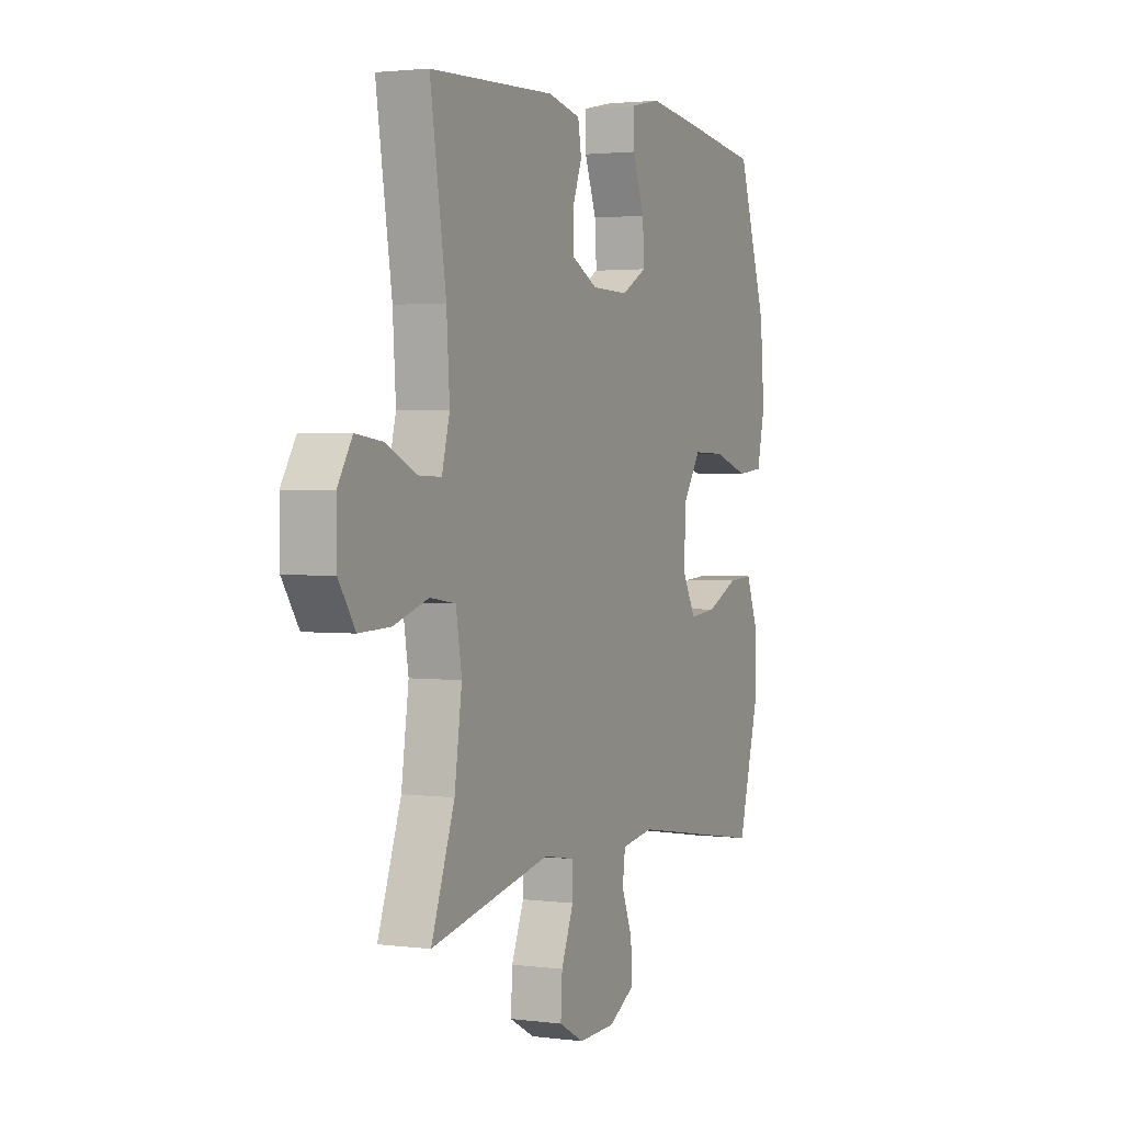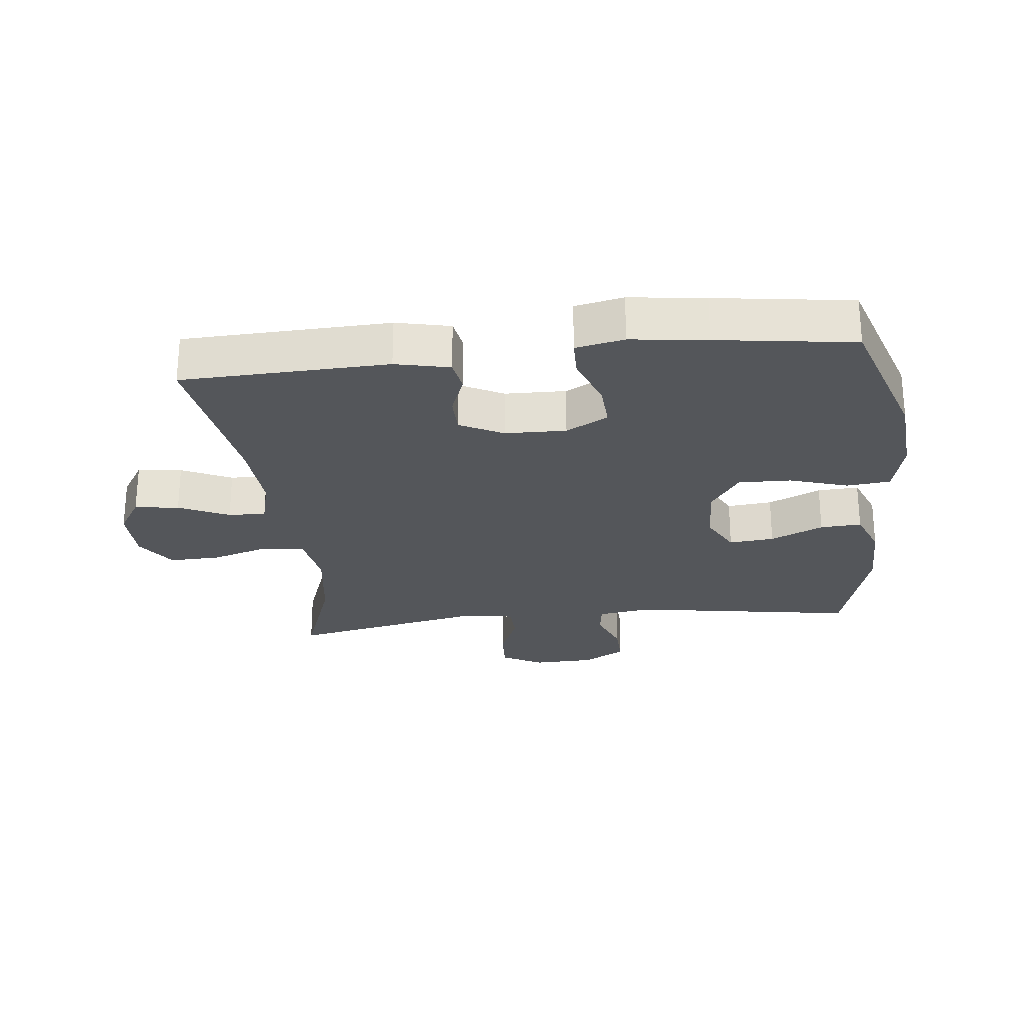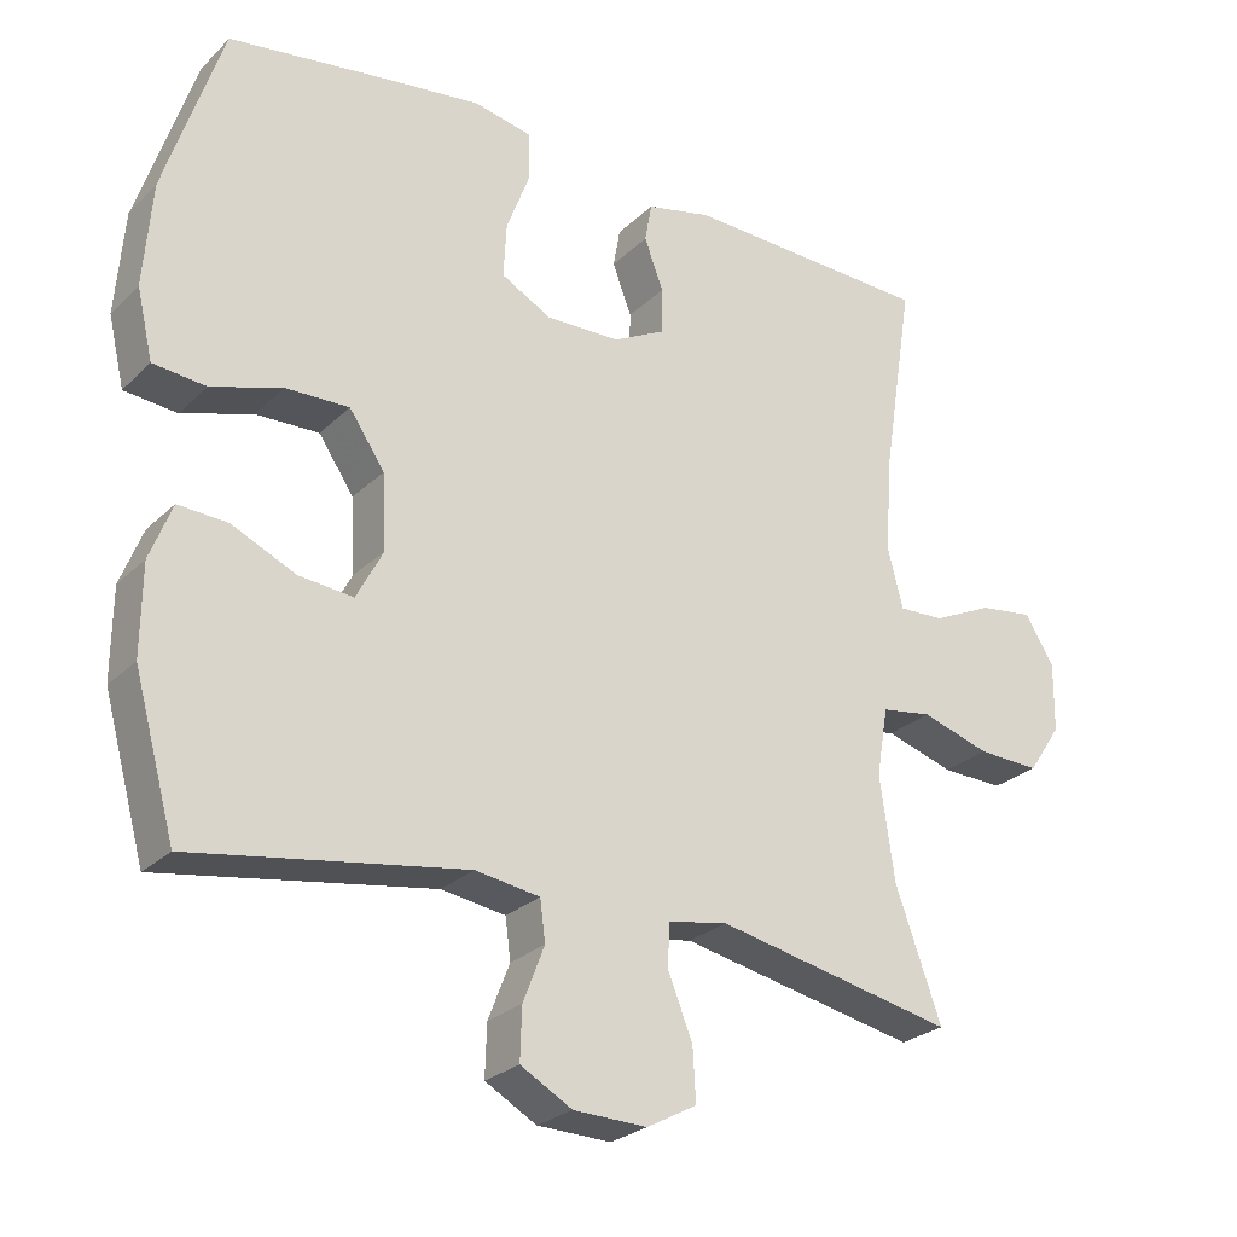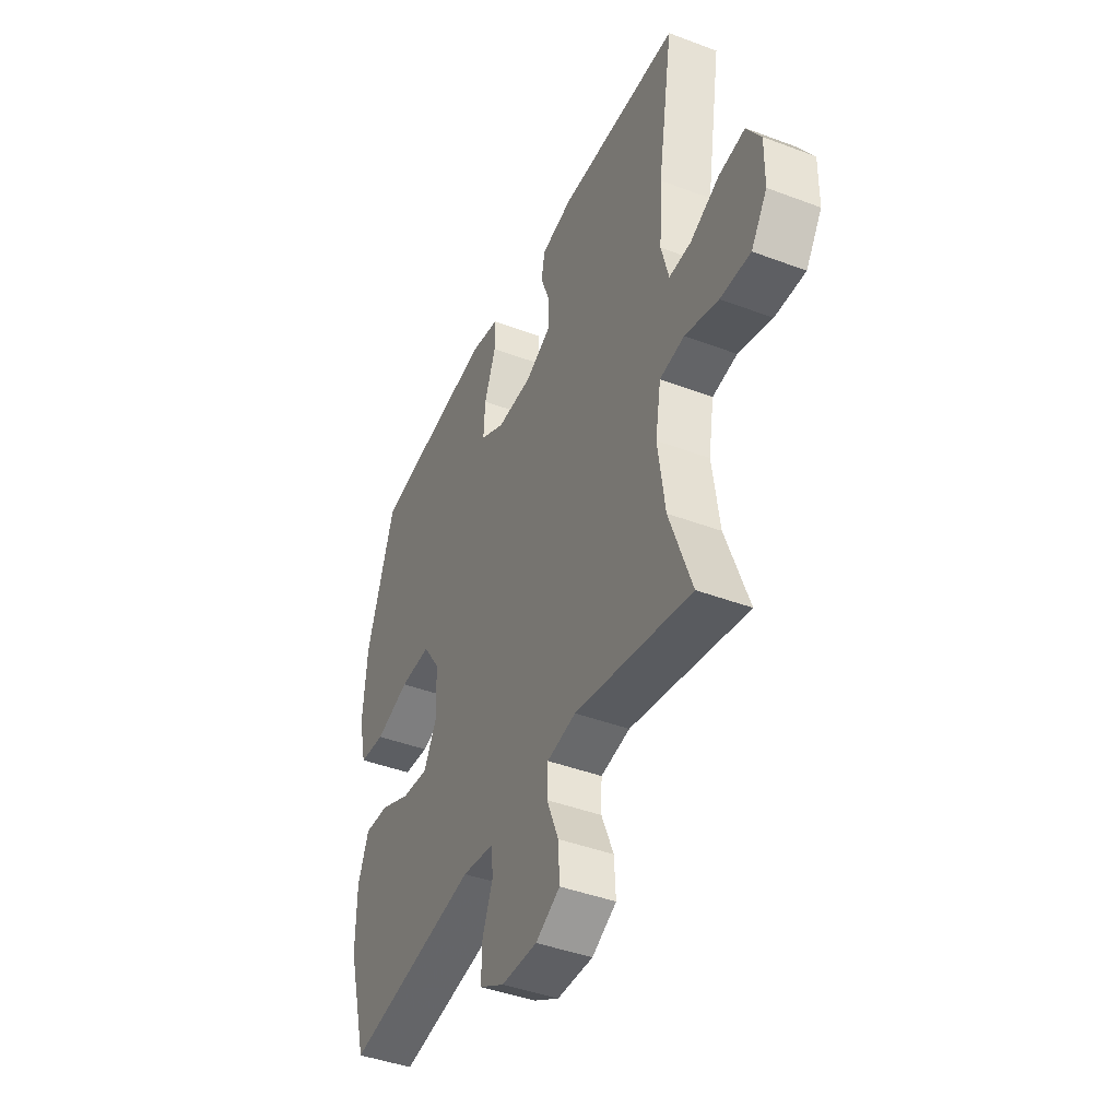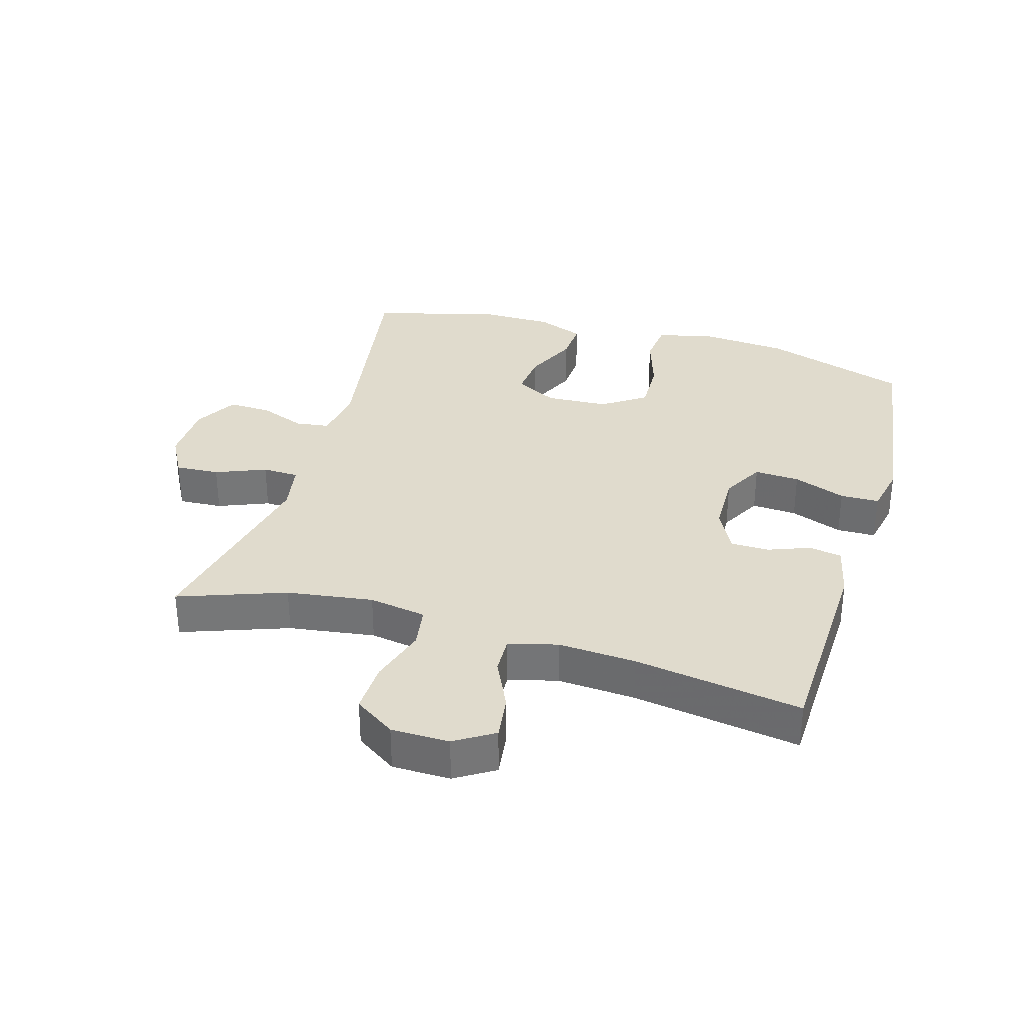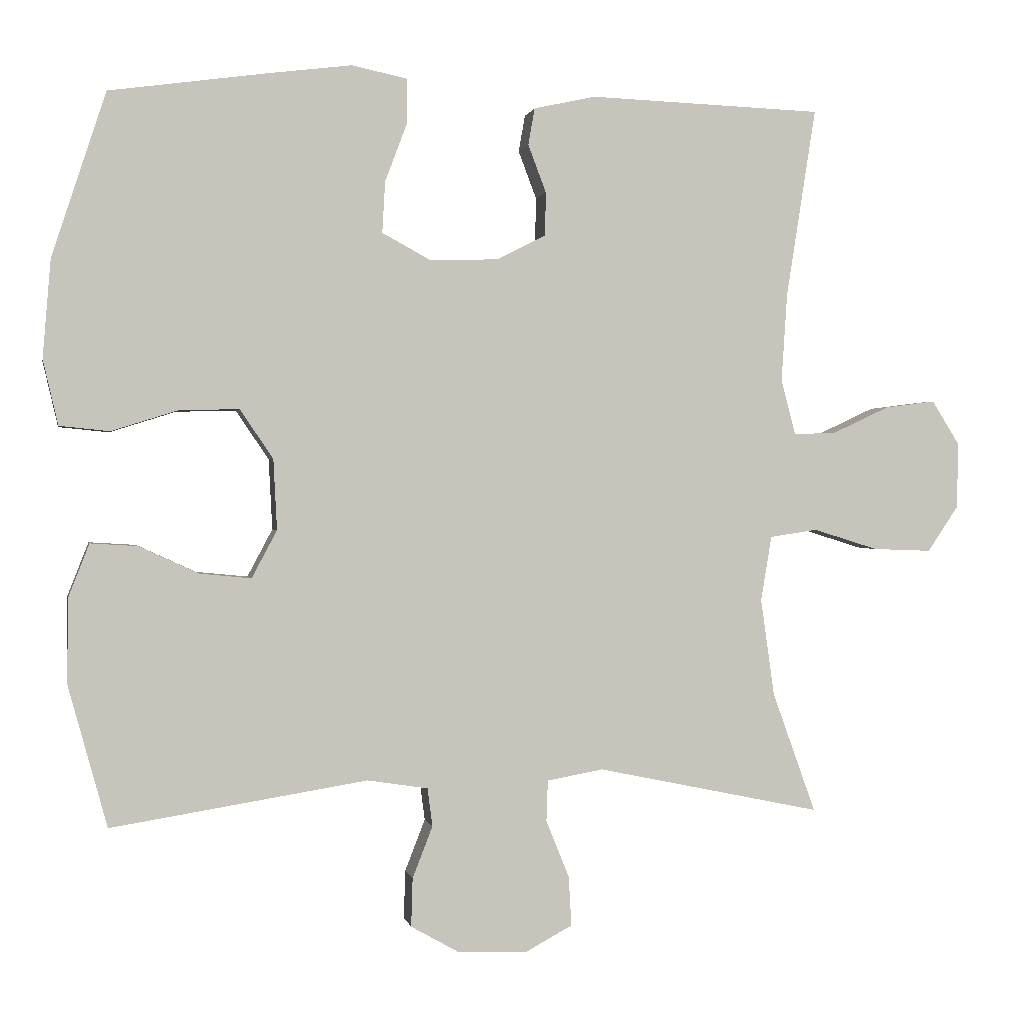
<metadata>
{"format":"obj","ext":"obj","renderer":"f3d","projection":"perspective","resolution":1024,"background":"white","views":[{"elev":2.1,"azim":-65.4,"up":"+Z"},{"elev":-25.7,"azim":6.3,"up":"+Y"},{"elev":-25.9,"azim":145.7,"up":"+Z"},{"elev":-43.0,"azim":-114.1,"up":"+Z"},{"elev":33.3,"azim":-73.7,"up":"+Y"},{"elev":0.6,"azim":169.1,"up":"+Z"}]}
</metadata>
<code>
v 0.5 0.07 -0.5
v 0.145 0.07 -0.443
v 0.061 0.07 -0.456
v 0.054 0.07 -0.509
v 0.082 0.07 -0.581
v 0.084 0.07 -0.648
v 0.017 0.07 -0.686
v -0.079 0.07 -0.689
v -0.144 0.07 -0.654
v -0.14 0.07 -0.585
v -0.108 0.07 -0.506
v -0.11 0.07 -0.449
v -0.188 0.07 -0.435
v -0.5 0.07 -0.5
v -0.44 0.07 -0.333
v -0.421 0.07 -0.198
v -0.436 0.07 -0.108
v -0.502 0.07 -0.098
v -0.592 0.07 -0.126
v -0.673 0.07 -0.129
v -0.716 0.07 -0.065
v -0.717 0.07 0.026
v -0.679 0.07 0.087
v -0.609 0.07 0.078
v -0.53 0.07 0.041
v -0.471 0.07 0.039
v -0.451 0.07 0.116
v -0.459 0.07 0.238
v -0.5 0.07 0.5
v -0.176 0.07 0.512
v -0.091 0.07 0.493
v -0.082 0.07 0.442
v -0.107 0.07 0.376
v -0.106 0.07 0.316
v -0.038 0.07 0.281
v 0.058 0.07 0.279
v 0.124 0.07 0.315
v 0.12 0.07 0.386
v 0.089 0.07 0.468
v 0.09 0.07 0.529
v 0.166 0.07 0.545
v 0.285 0.07 0.53
v 0.5 0.07 0.5
v 0.575 0.07 0.271
v 0.586 0.07 0.136
v 0.565 0.07 0.046
v 0.496 0.07 0.039
v 0.404 0.07 0.068
v 0.321 0.07 0.07
v 0.275 0.07 0.002
v 0.27 0.07 -0.096
v 0.305 0.07 -0.162
v 0.376 0.07 -0.155
v 0.459 0.07 -0.117
v 0.524 0.07 -0.113
v 0.553 0.07 -0.187
v 0.554 0.07 -0.304
v 0.5 0 -0.5
v 0.145 0 -0.443
v 0.061 0 -0.456
v 0.054 0 -0.509
v 0.082 0 -0.581
v 0.084 0 -0.648
v 0.017 0 -0.686
v -0.079 0 -0.689
v -0.144 0 -0.654
v -0.14 0 -0.585
v -0.108 0 -0.506
v -0.11 0 -0.449
v -0.188 0 -0.435
v -0.5 0 -0.5
v -0.44 0 -0.333
v -0.421 0 -0.198
v -0.436 0 -0.108
v -0.502 0 -0.098
v -0.592 0 -0.126
v -0.673 0 -0.129
v -0.716 0 -0.065
v -0.717 0 0.026
v -0.679 0 0.087
v -0.609 0 0.078
v -0.53 0 0.041
v -0.471 0 0.039
v -0.451 0 0.116
v -0.459 0 0.238
v -0.5 0 0.5
v -0.176 0 0.512
v -0.091 0 0.493
v -0.082 0 0.442
v -0.107 0 0.376
v -0.106 0 0.316
v -0.038 0 0.281
v 0.058 0 0.279
v 0.124 0 0.315
v 0.12 0 0.386
v 0.089 0 0.468
v 0.09 0 0.529
v 0.166 0 0.545
v 0.285 0 0.53
v 0.5 0 0.5
v 0.575 0 0.271
v 0.586 0 0.136
v 0.565 0 0.046
v 0.496 0 0.039
v 0.404 0 0.068
v 0.321 0 0.07
v 0.275 0 0.002
v 0.27 0 -0.096
v 0.305 0 -0.162
v 0.376 0 -0.155
v 0.459 0 -0.117
v 0.524 0 -0.113
v 0.553 0 -0.187
v 0.554 0 -0.304
f 57 1 2
f 56 57 2
f 55 56 2
f 54 55 2
f 53 54 2
f 52 53 2 3
f 51 52 3
f 50 51 3
f 46 47 48
f 45 46 48
f 44 45 48
f 43 44 48
f 42 43 48
f 41 42 48
f 40 41 48
f 39 40 48
f 38 39 48
f 37 38 48 49
f 36 37 49 50
f 31 32 33
f 30 31 33
f 29 30 33
f 28 29 33
f 27 28 33 34
f 26 27 34 35
f 23 24 25
f 22 23 25
f 21 22 25
f 20 21 25
f 19 20 25
f 18 19 25
f 17 18 25 26
f 13 14 15
f 12 13 15 16
f 9 10 11
f 8 9 11
f 7 8 11
f 6 7 11
f 5 6 11
f 4 5 11
f 3 4 11 12
f 50 3 12
f 36 50 12
f 35 36 12
f 26 35 12
f 17 26 12
f 12 16 17
f 59 58 114
f 59 114 113
f 59 113 112
f 59 112 111
f 59 111 110
f 60 59 110 109
f 60 109 108
f 60 108 107
f 105 104 103
f 105 103 102
f 105 102 101
f 105 101 100
f 105 100 99
f 105 99 98
f 105 98 97
f 105 97 96
f 105 96 95
f 106 105 95 94
f 107 106 94 93
f 90 89 88
f 90 88 87
f 90 87 86
f 90 86 85
f 91 90 85 84
f 92 91 84 83
f 82 81 80
f 82 80 79
f 82 79 78
f 82 78 77
f 82 77 76
f 82 76 75
f 83 82 75 74
f 72 71 70
f 73 72 70 69
f 68 67 66
f 68 66 65
f 68 65 64
f 68 64 63
f 68 63 62
f 68 62 61
f 69 68 61 60
f 69 60 107
f 69 107 93
f 69 93 92
f 69 92 83
f 69 83 74
f 74 73 69
f 1 58 59 2
f 2 59 60 3
f 3 60 61 4
f 4 61 62 5
f 5 62 63 6
f 6 63 64 7
f 7 64 65 8
f 8 65 66 9
f 9 66 67 10
f 10 67 68 11
f 11 68 69 12
f 12 69 70 13
f 13 70 71 14
f 14 71 72 15
f 15 72 73 16
f 16 73 74 17
f 17 74 75 18
f 18 75 76 19
f 19 76 77 20
f 20 77 78 21
f 21 78 79 22
f 22 79 80 23
f 23 80 81 24
f 24 81 82 25
f 25 82 83 26
f 26 83 84 27
f 27 84 85 28
f 28 85 86 29
f 29 86 87 30
f 30 87 88 31
f 31 88 89 32
f 32 89 90 33
f 33 90 91 34
f 34 91 92 35
f 35 92 93 36
f 36 93 94 37
f 37 94 95 38
f 38 95 96 39
f 39 96 97 40
f 40 97 98 41
f 41 98 99 42
f 42 99 100 43
f 43 100 101 44
f 44 101 102 45
f 45 102 103 46
f 46 103 104 47
f 47 104 105 48
f 48 105 106 49
f 49 106 107 50
f 50 107 108 51
f 51 108 109 52
f 52 109 110 53
f 53 110 111 54
f 54 111 112 55
f 55 112 113 56
f 56 113 114 57
f 57 114 58 1

</code>
